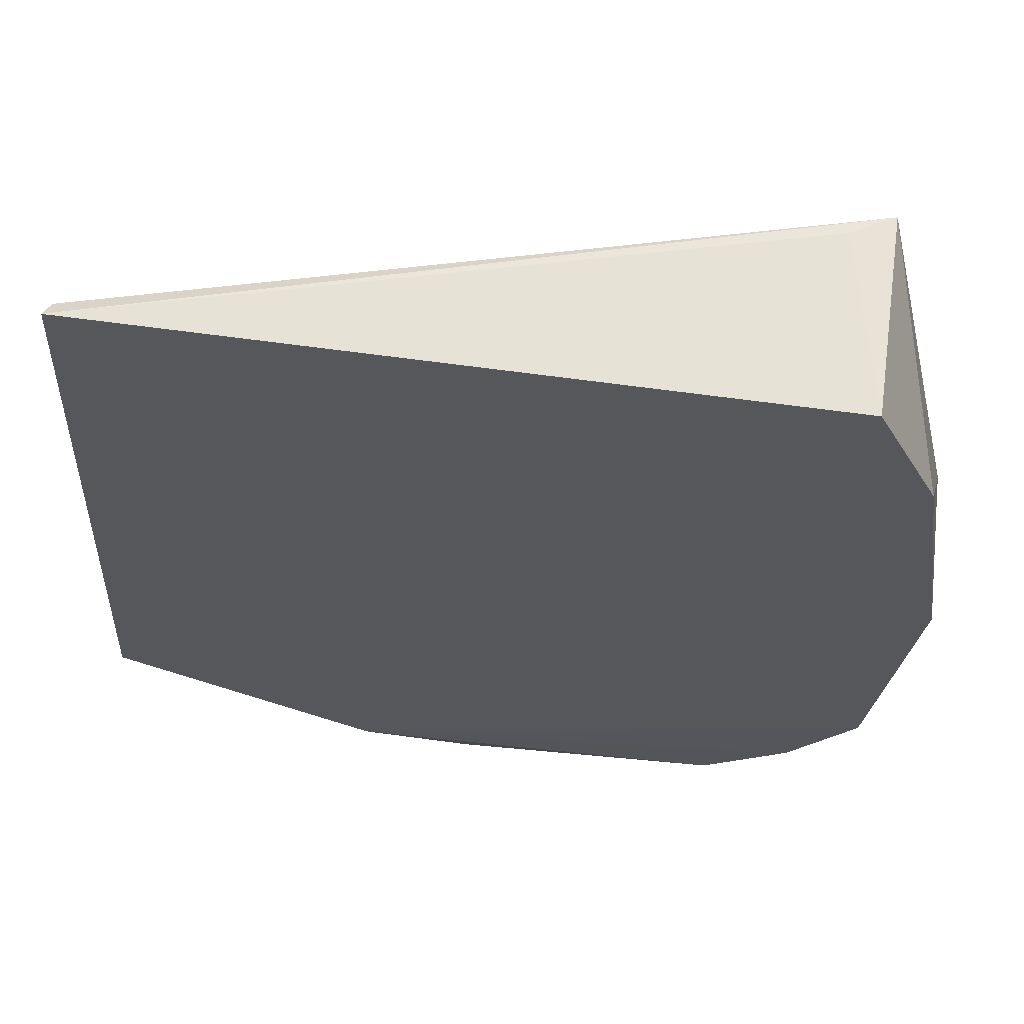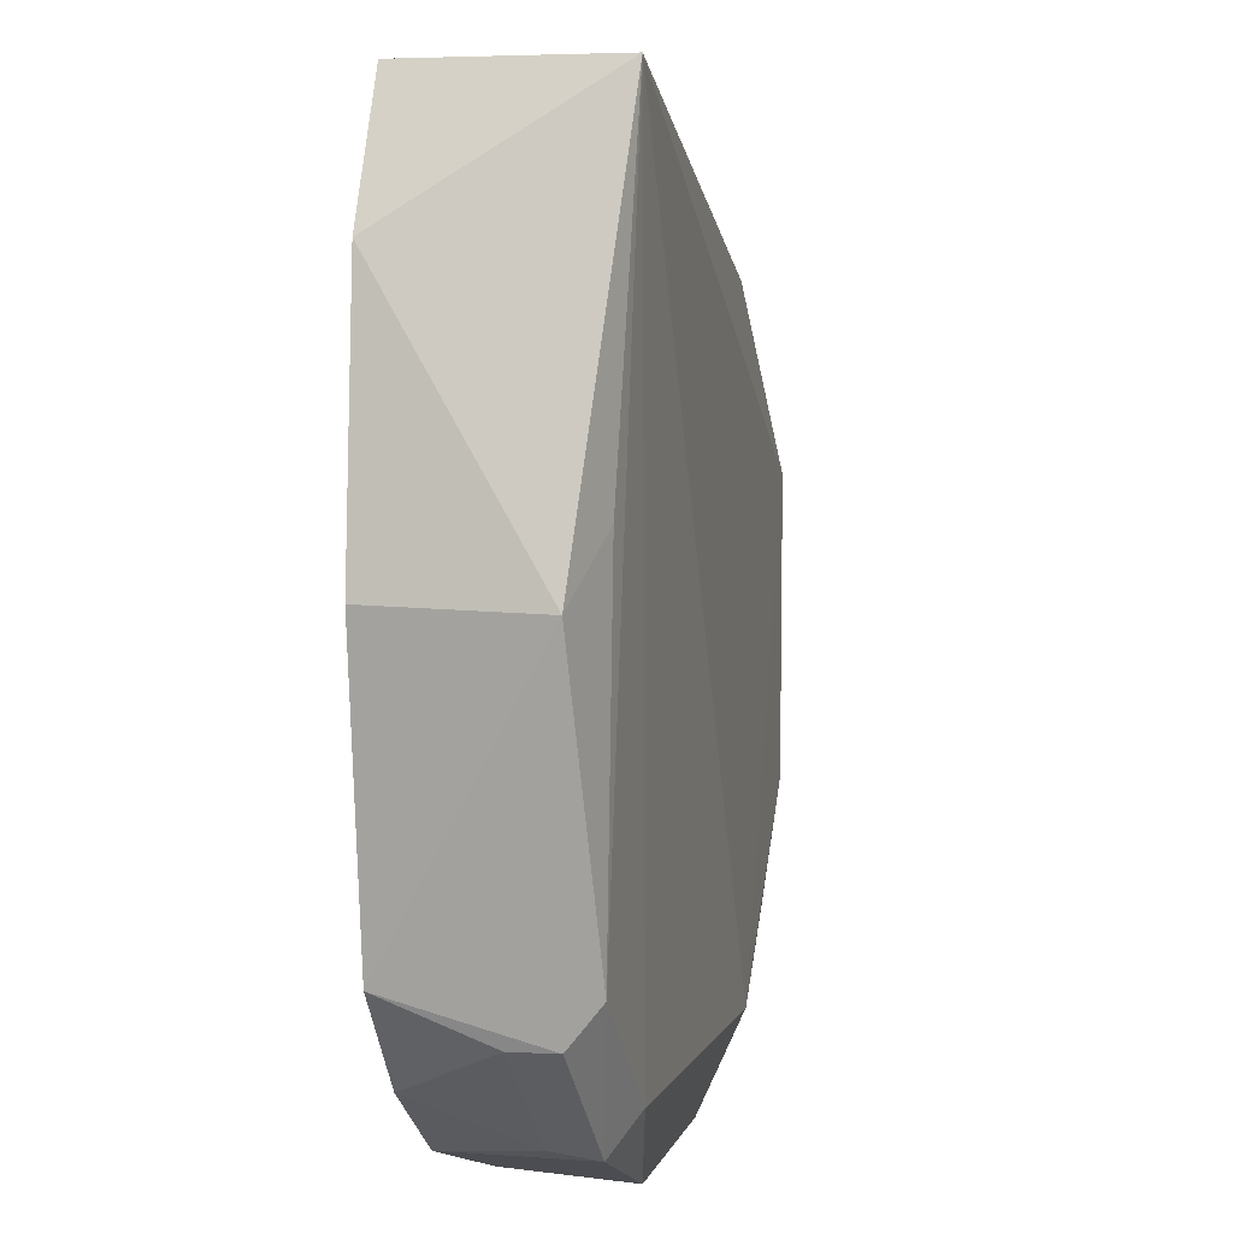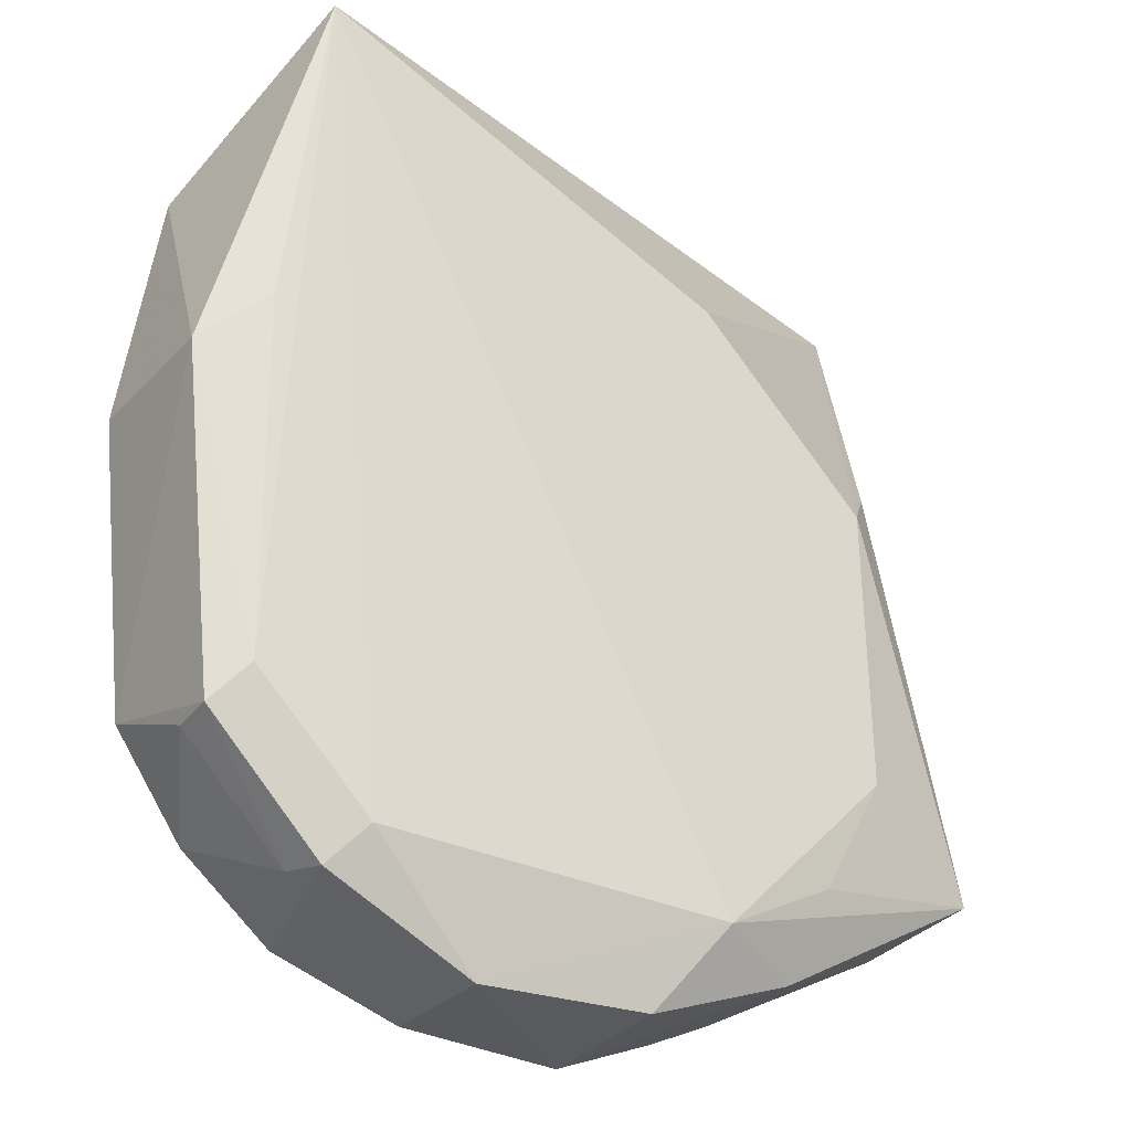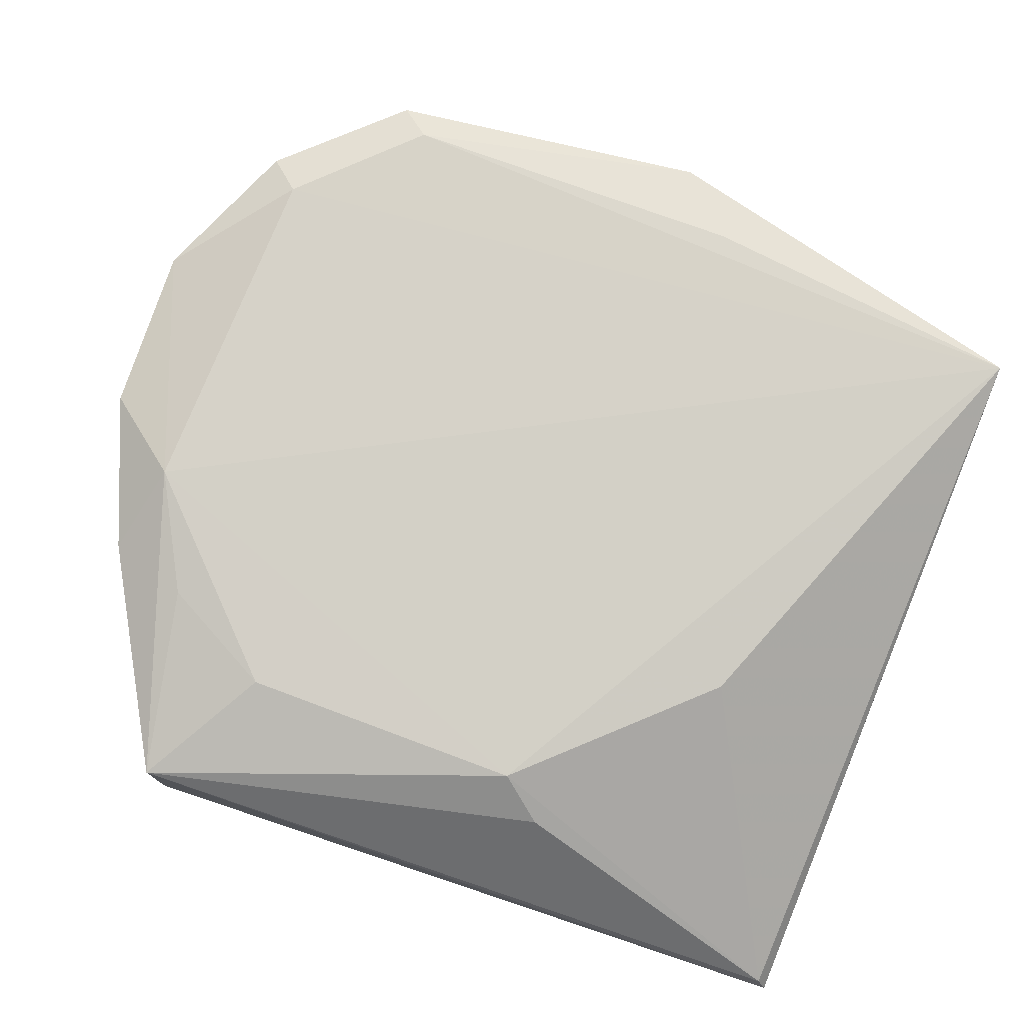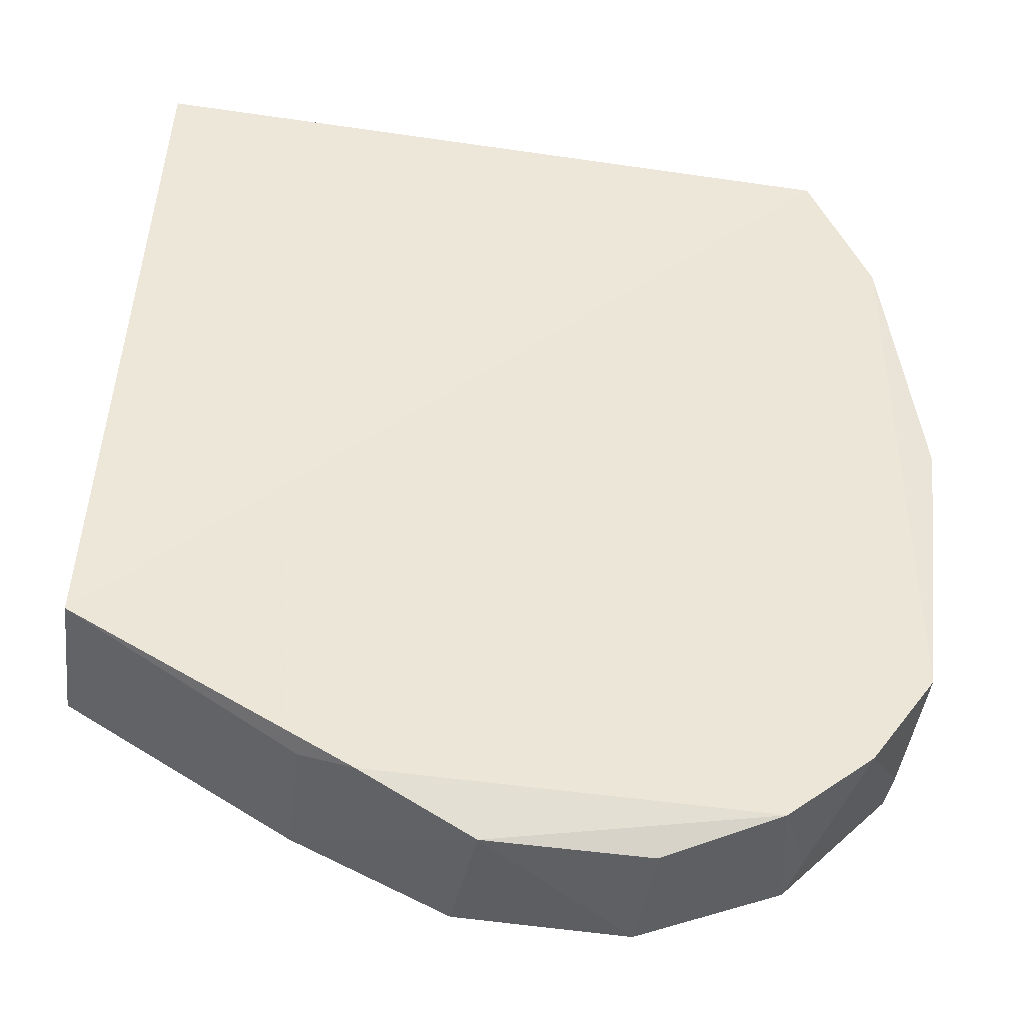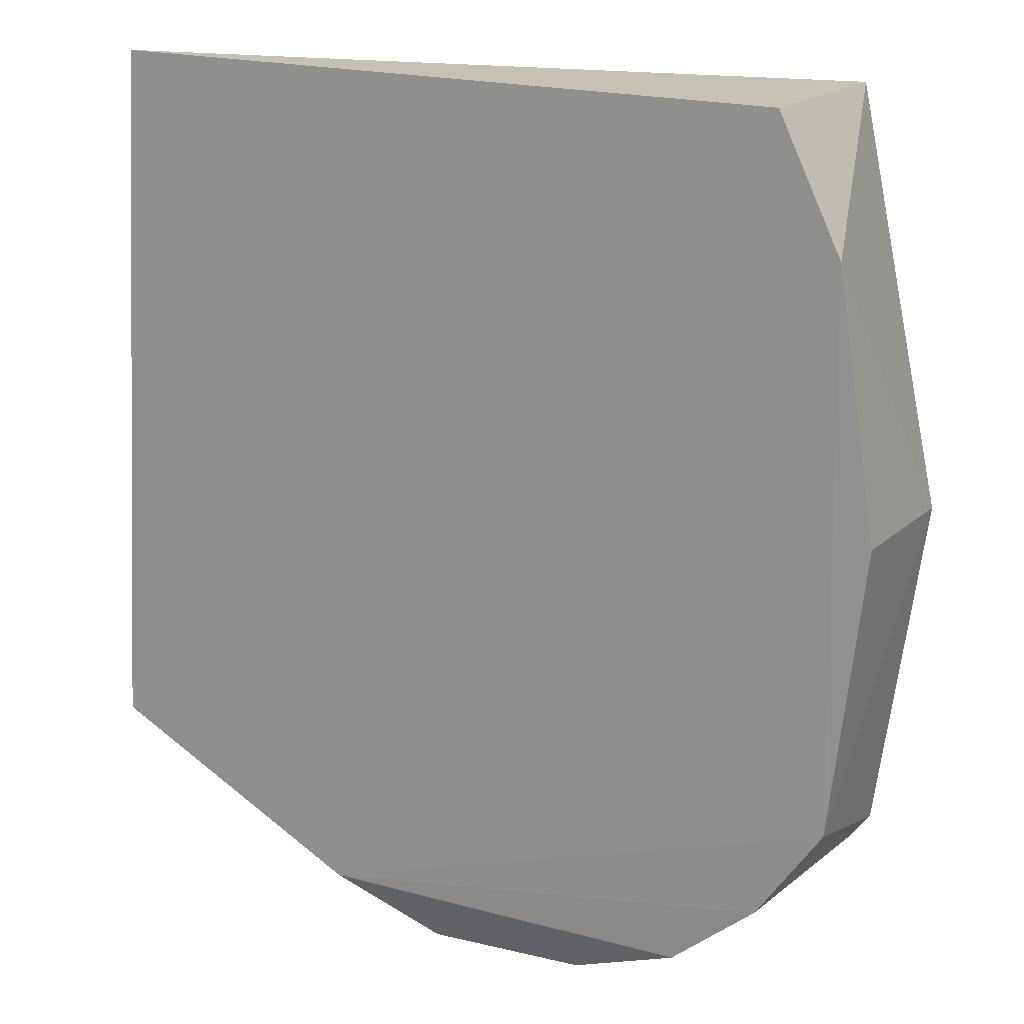
<metadata>
{"format":"obj","ext":"obj","renderer":"f3d","projection":"perspective","resolution":1024,"background":"white","views":[{"elev":62.9,"azim":-172.8,"up":"+Y"},{"elev":6.7,"azim":-75.9,"up":"+Y"},{"elev":-30.5,"azim":-33.9,"up":"+Y"},{"elev":79.8,"azim":111.2,"up":"+Z"},{"elev":-40.9,"azim":170.1,"up":"+Y"},{"elev":17.4,"azim":-150.6,"up":"+Y"}]}
</metadata>
<code>
v -0.04154 -0.1061 0.01696
v -0.03077 -0.1352 0.01387
v -0.03302 -0.07812 0.002358
v -0.08966 -0.07893 0.001995
v -0.09204 -0.1337 0.01631
v -0.05152 -0.1465 0.00194
v -0.08987 -0.07887 0.0179
v -0.03886 -0.1025 0.01457
v -0.05521 -0.1432 0.01717
v -0.0302 -0.1353 0.001845
v -0.09507 -0.1332 0.00238
v -0.05522 -0.09183 0.01658
v -0.08661 -0.07871 0.01609
v -0.03338 -0.07893 0.003717
v -0.04121 -0.1289 0.01687
v -0.08305 -0.1426 0.01649
v -0.06024 -0.15 0.0146
v -0.04808 -0.1451 0.01386
v -0.09472 -0.08931 0.002058
v -0.04596 -0.1382 0.01638
v -0.08551 -0.1455 0.01453
v -0.07371 -0.1506 0.01407
v -0.04759 -0.1448 0.00348
v -0.06045 -0.1505 0.003381
v -0.09775 -0.1103 0.01523
v -0.09432 -0.1364 0.01429
v -0.08268 -0.1465 0.002498
v -0.09781 -0.11 0.002474
v -0.09267 -0.1055 0.01691
v -0.08966 -0.1408 0.002393
v -0.0734 -0.1503 0.0039
v -0.0942 -0.1365 0.01067
v -0.08627 -0.1448 0.01094
f 8 1 2
f 9 1 7
f 10 3 2
f 10 6 4
f 10 4 3
f 12 7 1
f 13 7 3
f 13 3 4
f 13 4 7
f 14 8 2
f 14 2 3
f 14 3 7
f 14 7 12
f 14 12 1
f 14 1 8
f 15 2 1
f 15 1 9
f 16 9 7
f 16 7 5
f 18 10 2
f 18 2 9
f 18 9 17
f 19 4 6
f 19 6 11
f 19 7 4
f 20 15 9
f 20 9 2
f 20 2 15
f 21 16 5
f 22 17 9
f 22 9 16
f 22 16 21
f 23 6 10
f 23 10 18
f 24 18 17
f 24 23 18
f 24 6 23
f 24 17 22
f 25 7 19
f 26 21 5
f 26 25 11
f 26 5 25
f 27 6 24
f 27 22 21
f 28 25 19
f 28 19 11
f 28 11 25
f 29 25 5
f 29 5 7
f 29 7 25
f 30 11 6
f 30 6 27
f 31 27 24
f 31 24 22
f 31 22 27
f 32 26 11
f 32 11 30
f 33 30 27
f 33 27 21
f 33 32 30
f 33 21 26
f 33 26 32

</code>
